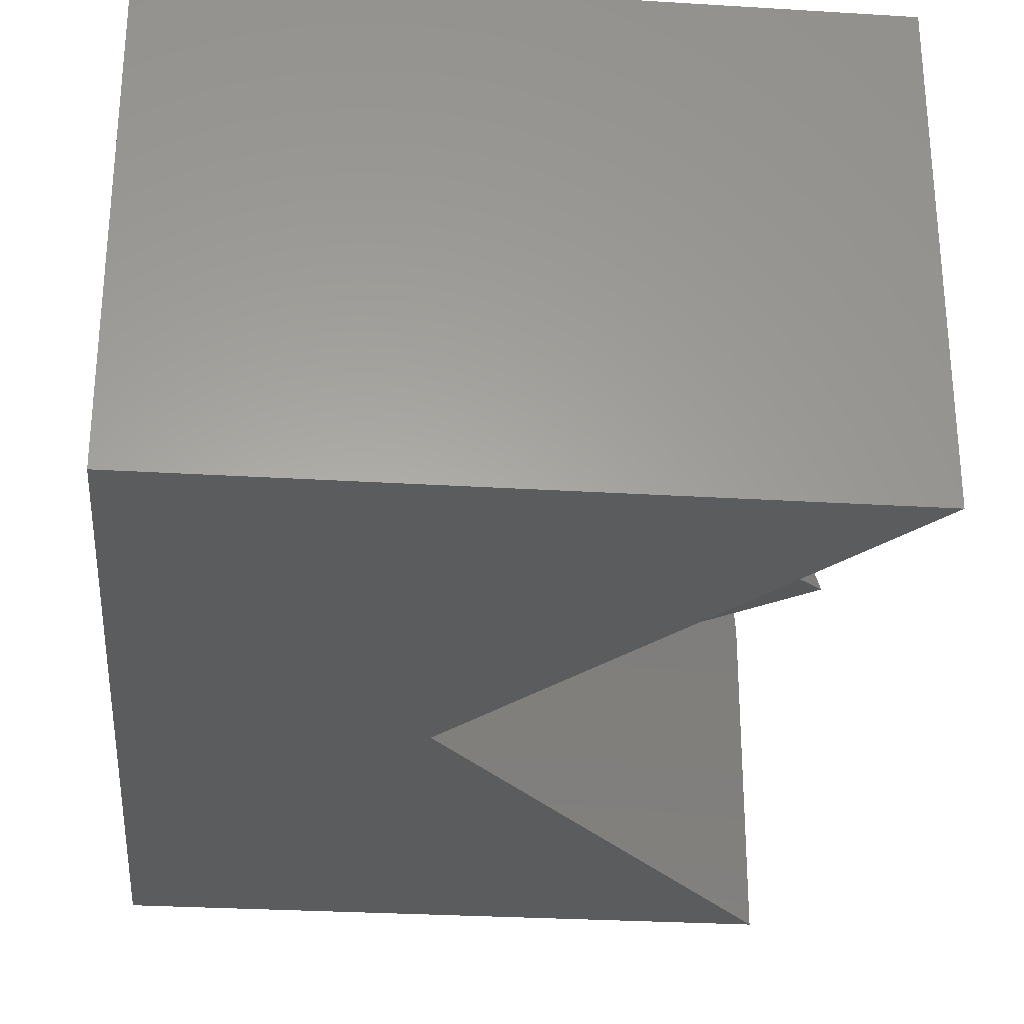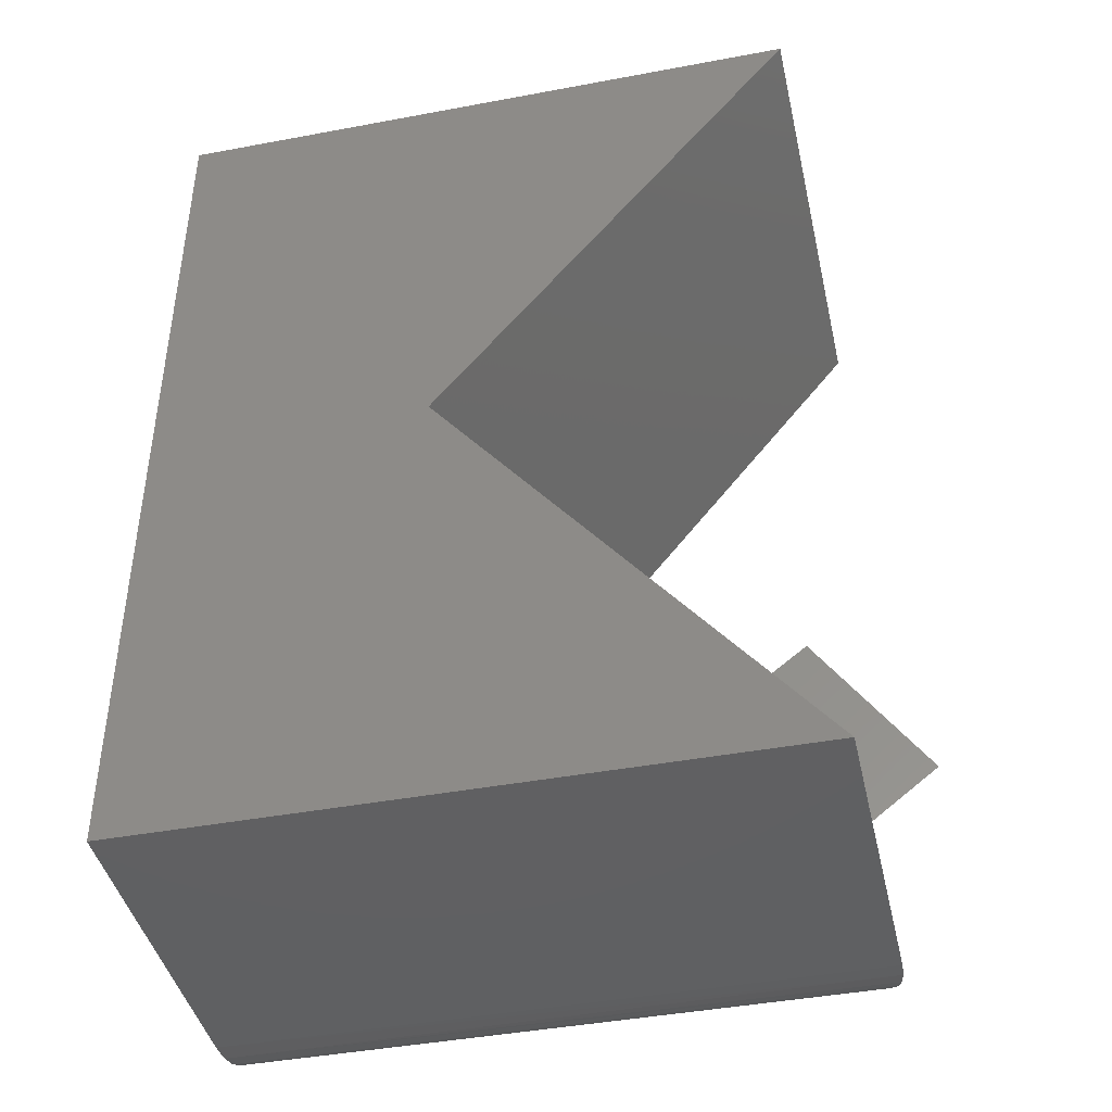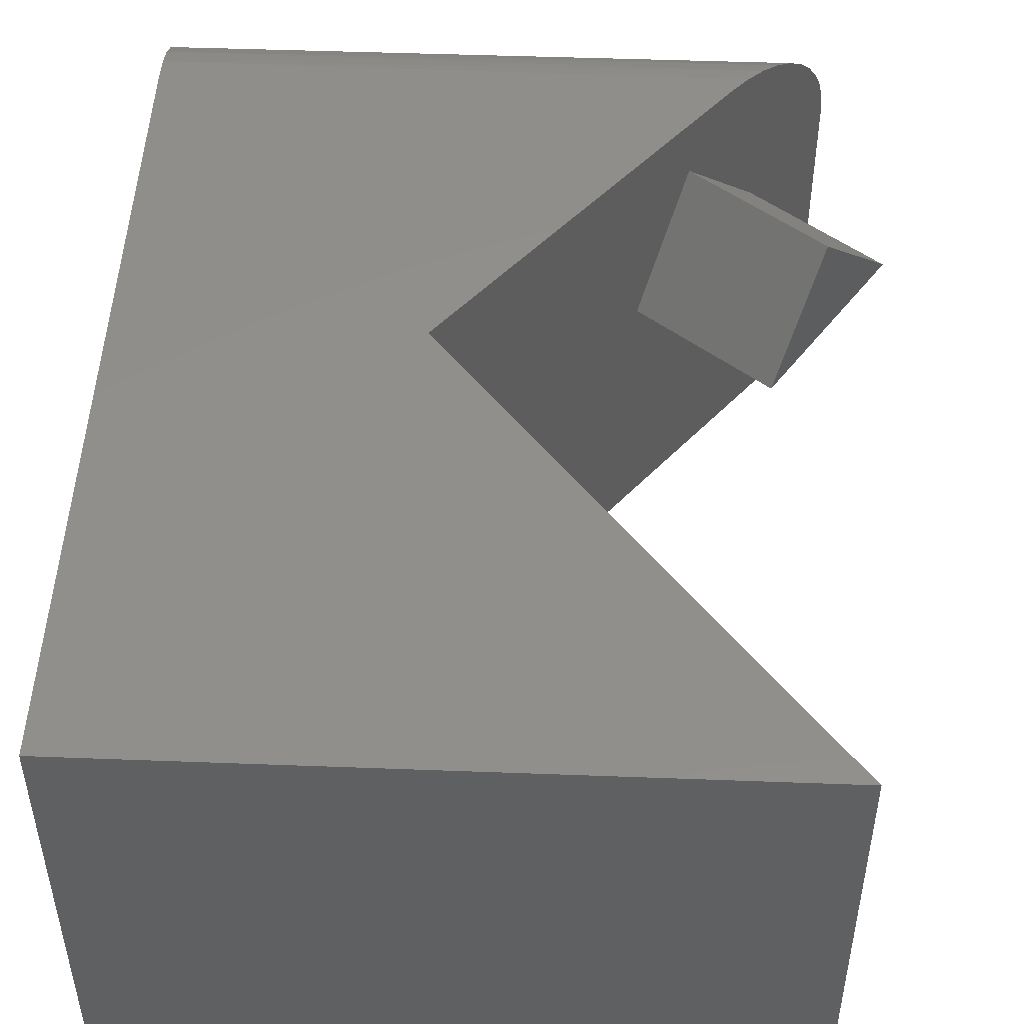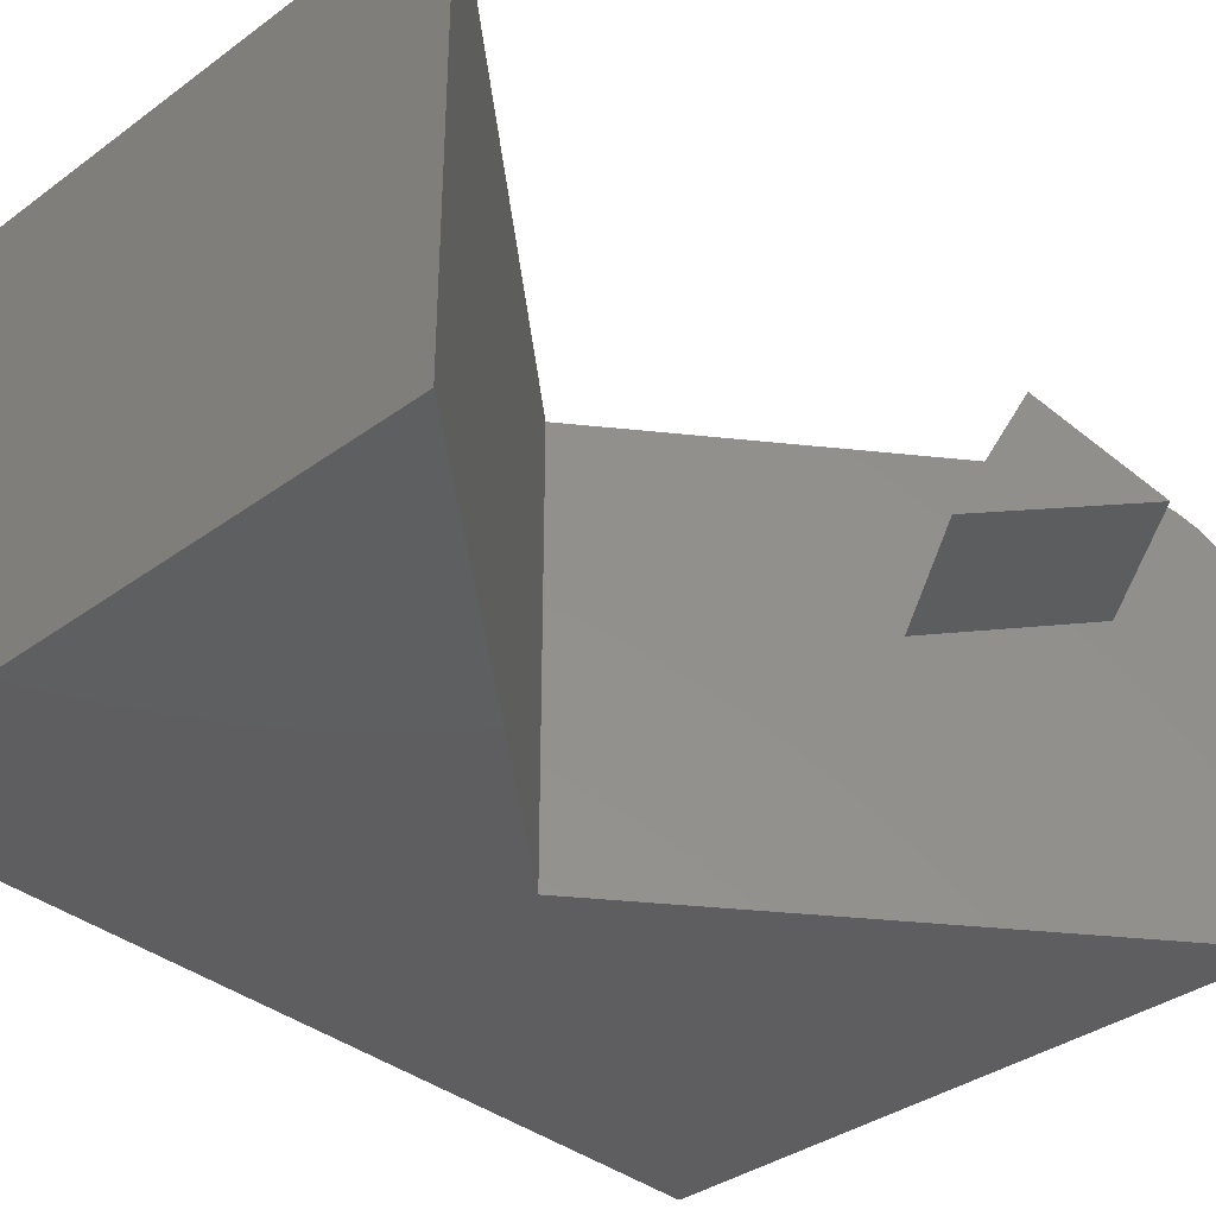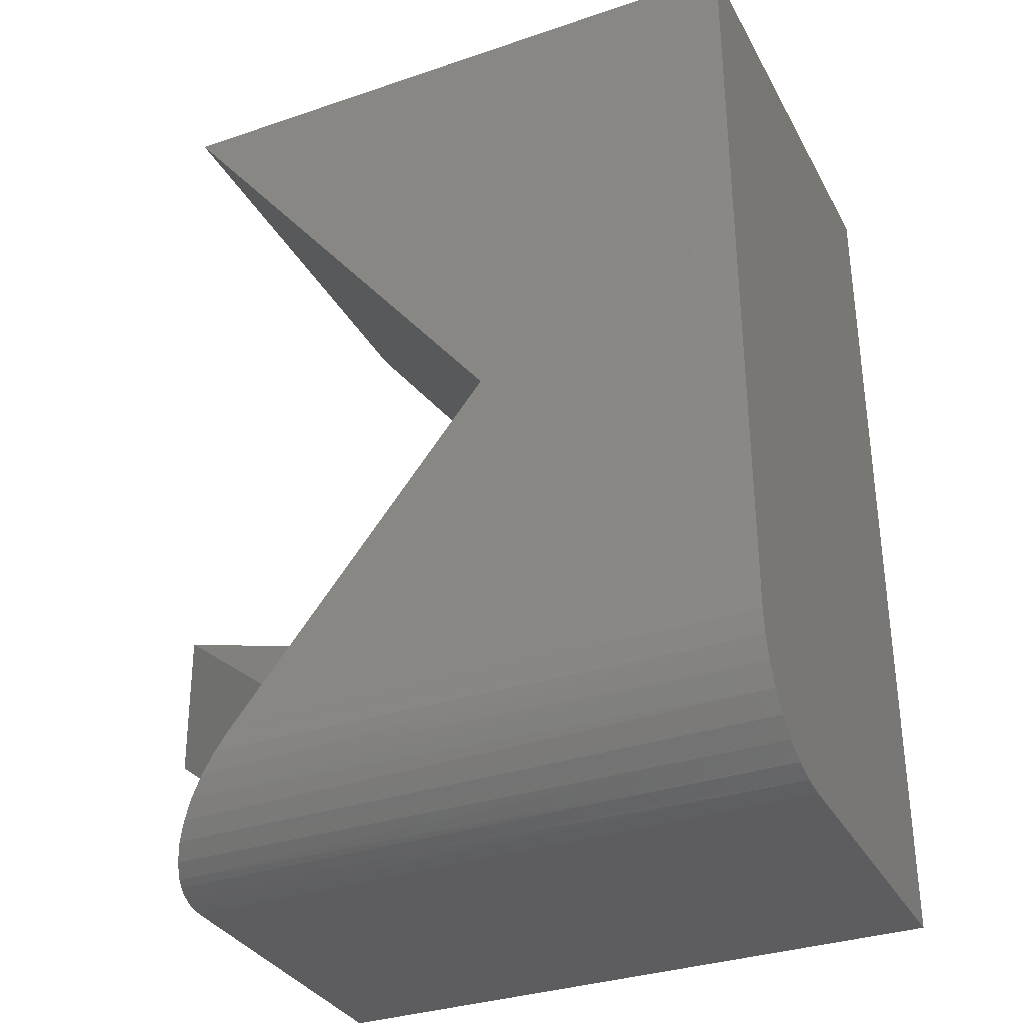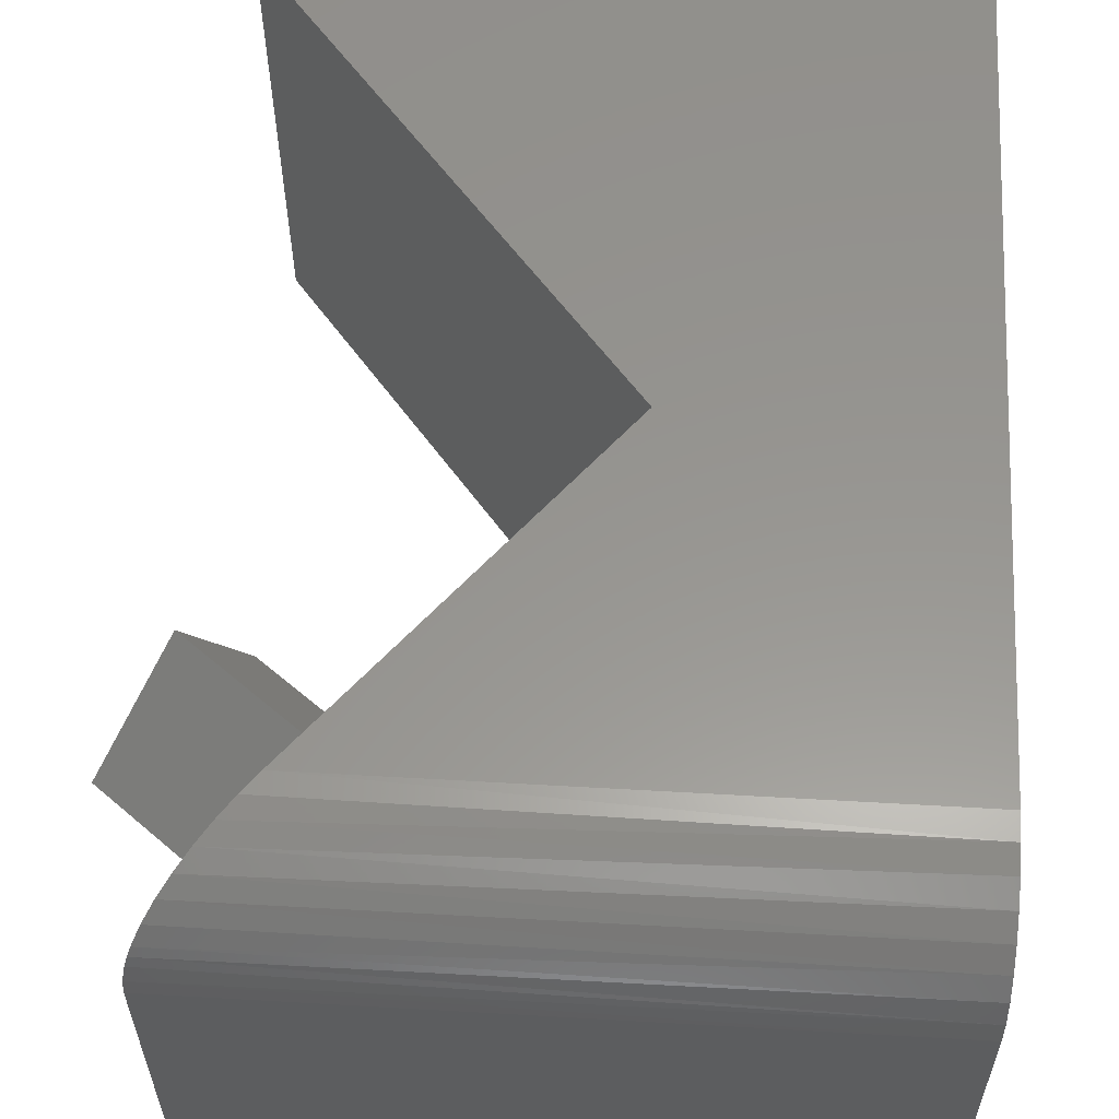
<metadata>
{"format":"stl","ext":"stl","renderer":"f3d","projection":"perspective","resolution":1024,"background":"white","views":[{"elev":-28.4,"azim":-5.3,"up":"+Y"},{"elev":-42.6,"azim":12.6,"up":"+Z"},{"elev":48.7,"azim":2.4,"up":"+Y"},{"elev":-36.3,"azim":43.5,"up":"+Y"},{"elev":-33.4,"azim":-155.1,"up":"+Z"},{"elev":57.9,"azim":-176.6,"up":"+Y"}]}
</metadata>
<code>
# stl→obj: 47 verts, 82 faces
v -0.1807 0.5156 -0.3203
v -0.1807 0.2344 -0.3203
v -0.5078 0.5156 0.09158
v -0.5078 0.2344 0.09158
v -0.5078 0.2344 -0.3203
v -0.5078 0.5156 -0.3203
v -0.5078 0.5156 0.7096
v -0.5078 0.2344 0.7096
v -0.5078 0.5156 0.2977
v -0.5078 0.2344 0.2977
v -0.1807 0.5156 0.7096
v -0.1807 0.2344 0.7096
v 0.009768 0.4375 -0.1833
v 0.1895 0.4923 -0.4097
v 0.2184 0.4375 -0.02048
v 0.3963 0.4923 -0.2484
v 0.08168 0.6535 -0.2739
v 0.2896 0.6535 -0.1116
v -0.2904 1.334e-16 0.1947
v 0.3047 1.162e-16 -0.5547
v 0.3047 0.5469 -0.5547
v 0.303 0.5765 -0.5525
v 0.2979 0.6051 -0.5462
v 0.2936 0.621 -0.5407
v 0.2883 0.6361 -0.534
v 0.2753 0.6638 -0.5177
v 0.2584 0.6893 -0.4963
v 0.2391 0.7103 -0.4721
v 0.217 0.7276 -0.4442
v 0.1935 0.7399 -0.4147
v 0.1687 0.7475 -0.3834
v 0.1434 0.75 -0.3516
v -0.2904 0.75 0.1947
v -0.7422 0.75 -0.3516
v -0.7422 0.75 0.944
v 0.3047 0.75 0.944
v -0.7422 0.7461 -0.3912
v -0.7422 0.7345 -0.4293
v -0.7422 0.7158 -0.4644
v -0.7422 0.6905 -0.4952
v -0.7422 0.6597 -0.5205
v -0.7422 0.6246 -0.5392
v -0.7422 0.5865 -0.5508
v -0.7422 0.5469 -0.5547
v -0.7422 0 -0.5547
v -0.7422 1.664e-16 0.944
v 0.3047 2.826e-16 0.944
f 1 2 3
f 3 2 4
f 2 5 4
f 5 2 6
f 6 2 1
f 6 1 3
f 3 4 6
f 6 4 5
f 7 8 9
f 9 8 10
f 9 11 7
f 11 9 12
f 12 9 10
f 8 12 10
f 7 11 8
f 8 11 12
f 13 14 15
f 15 14 16
f 14 17 16
f 16 17 18
f 17 13 18
f 18 13 15
f 14 13 19
f 14 19 20
f 14 20 21
f 14 21 22
f 14 22 23
f 14 23 24
f 14 24 25
f 14 25 26
f 14 26 17
f 17 26 27
f 17 27 28
f 17 28 29
f 17 29 30
f 17 30 31
f 17 31 32
f 17 32 33
f 17 33 19
f 17 19 13
f 15 16 18
f 33 32 34
f 33 34 35
f 33 35 36
f 35 34 37
f 35 37 38
f 35 38 39
f 35 39 40
f 35 40 41
f 35 41 42
f 35 42 43
f 35 43 44
f 35 44 45
f 35 45 46
f 44 21 45
f 45 21 20
f 37 30 38
f 38 30 29
f 38 29 39
f 29 28 39
f 40 39 28
f 28 27 40
f 41 25 42
f 34 32 37
f 37 32 31
f 37 31 30
f 40 27 41
f 41 27 26
f 41 26 25
f 23 43 24
f 24 43 42
f 24 42 25
f 21 44 22
f 22 44 43
f 22 43 23
f 35 46 36
f 36 46 47
f 19 47 46
f 19 46 45
f 19 45 20
f 36 47 33
f 33 47 19

</code>
